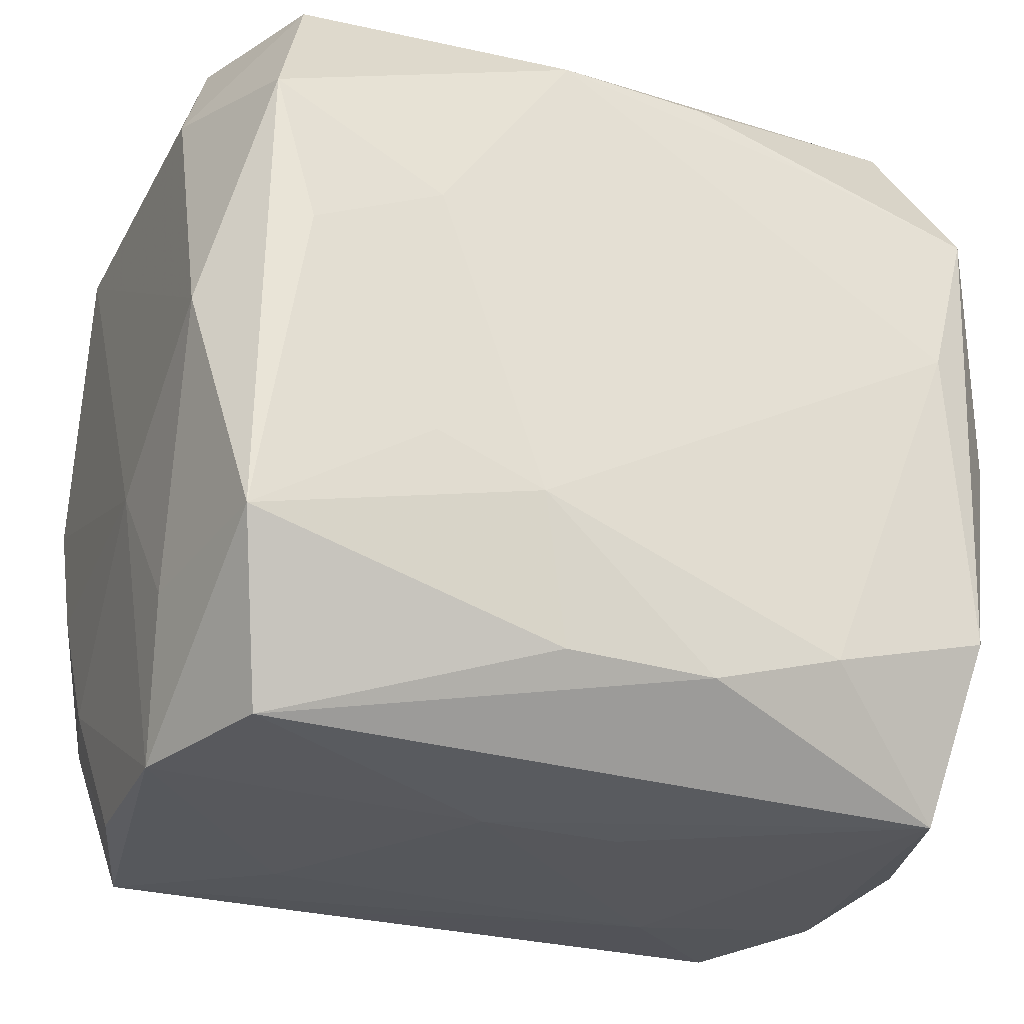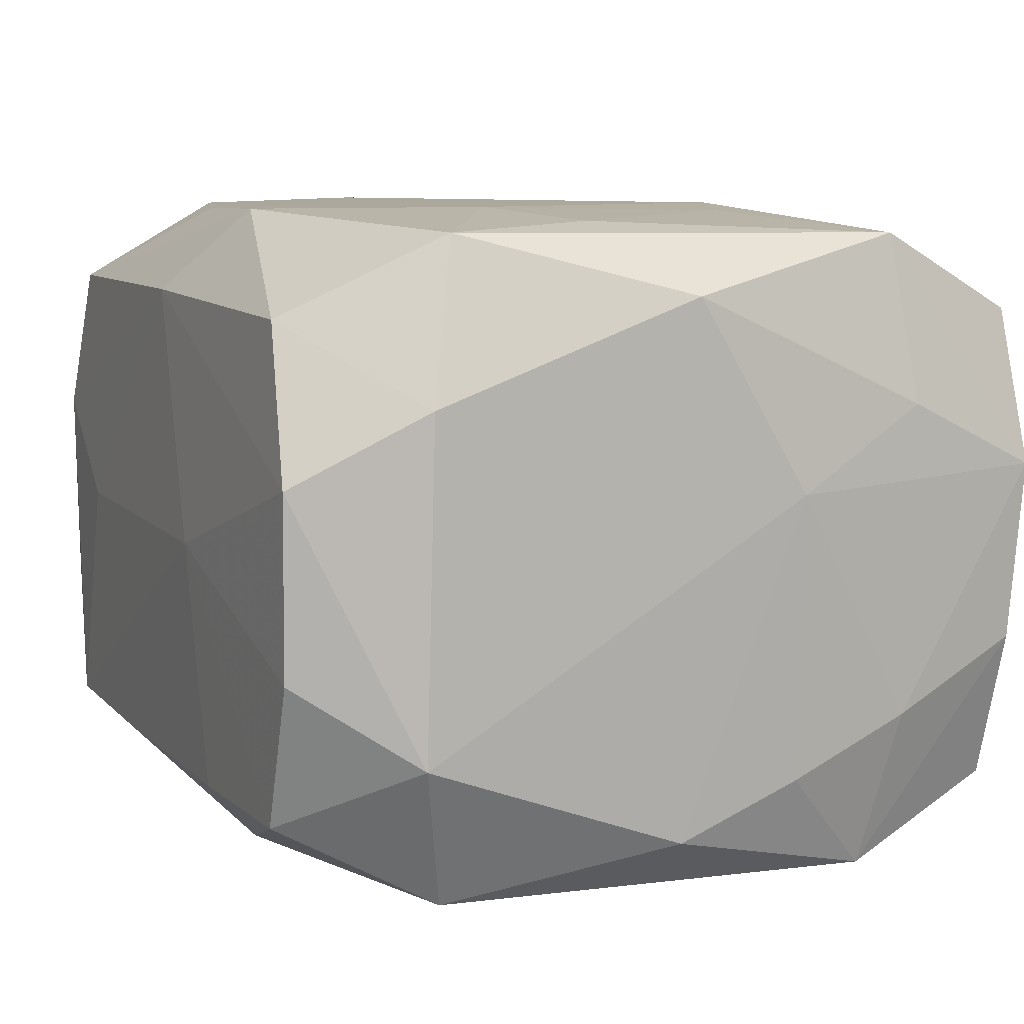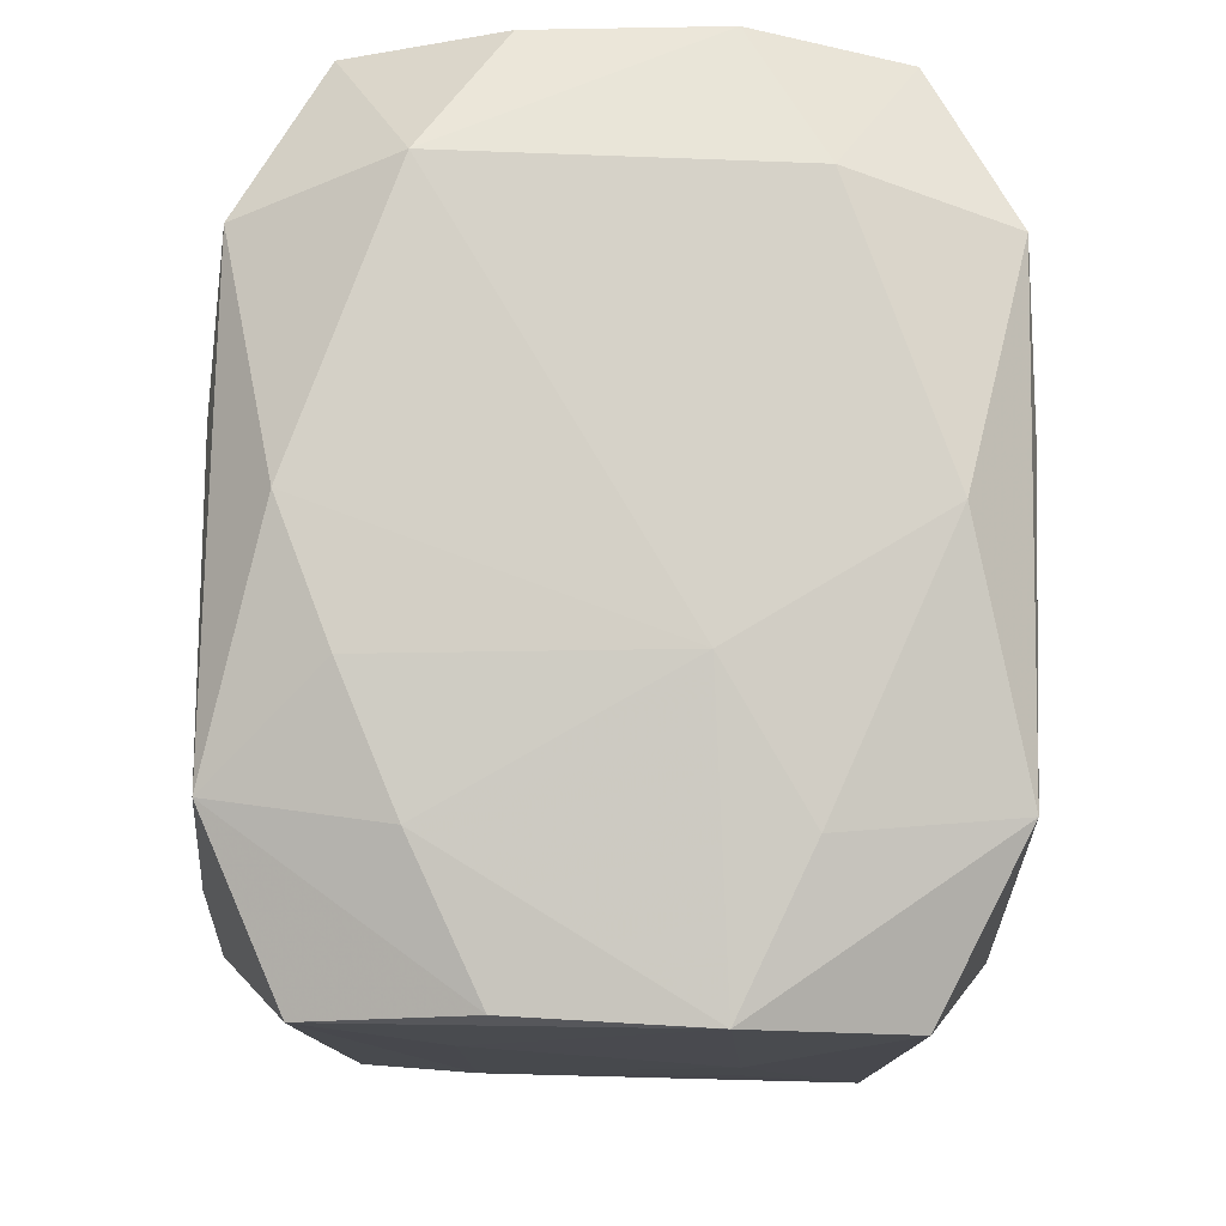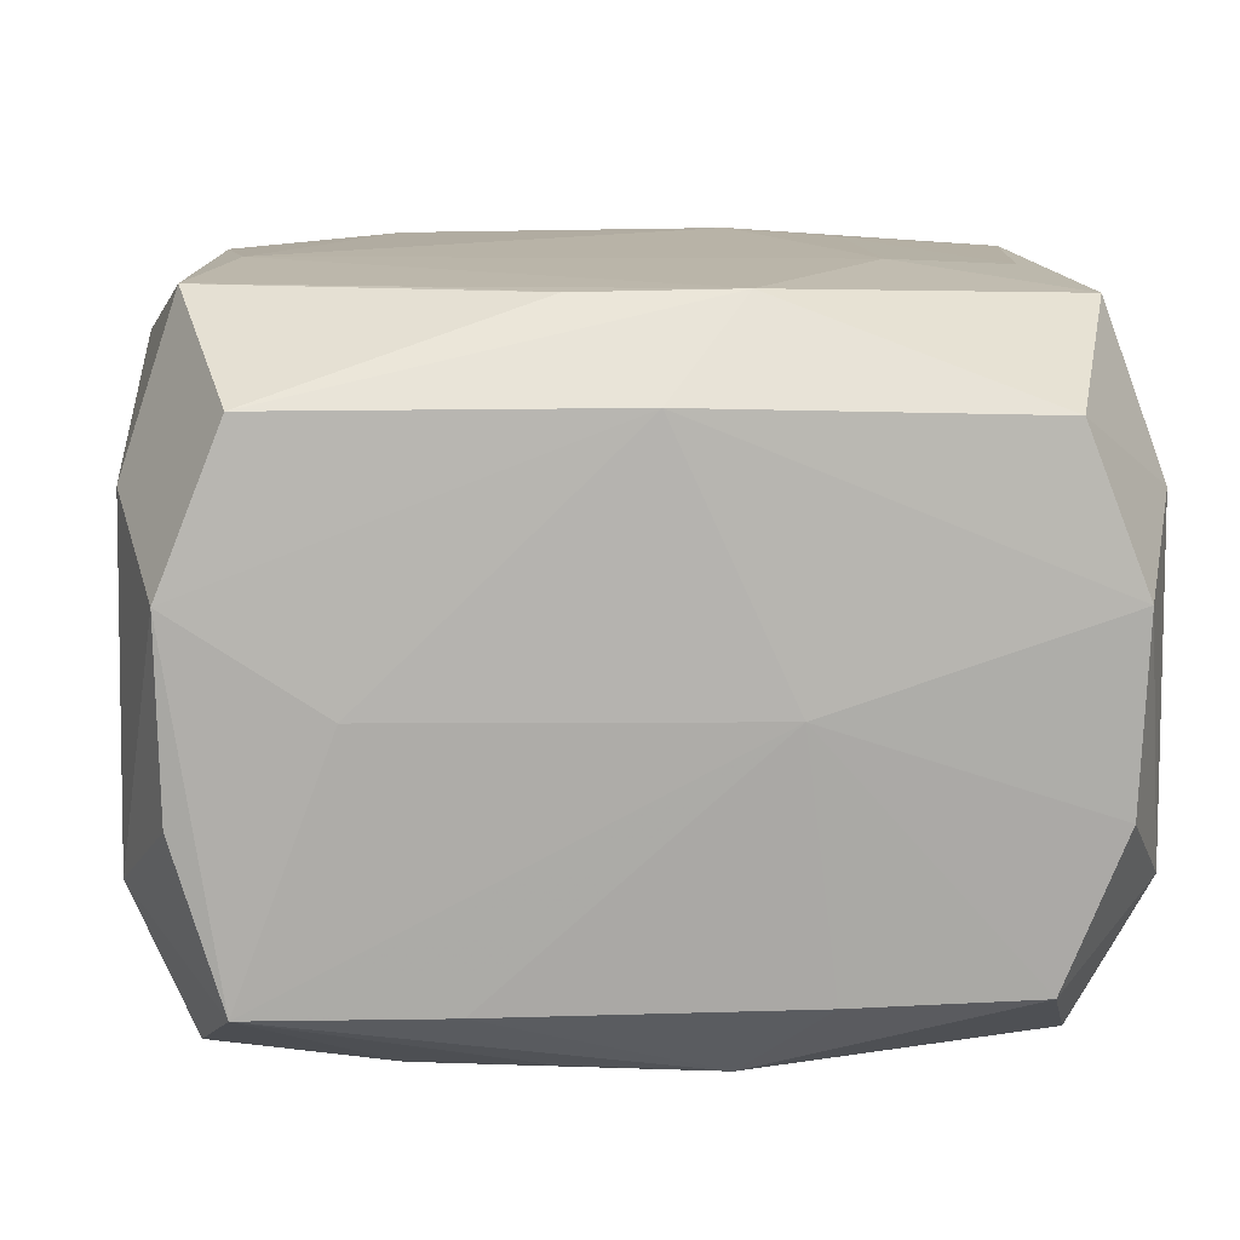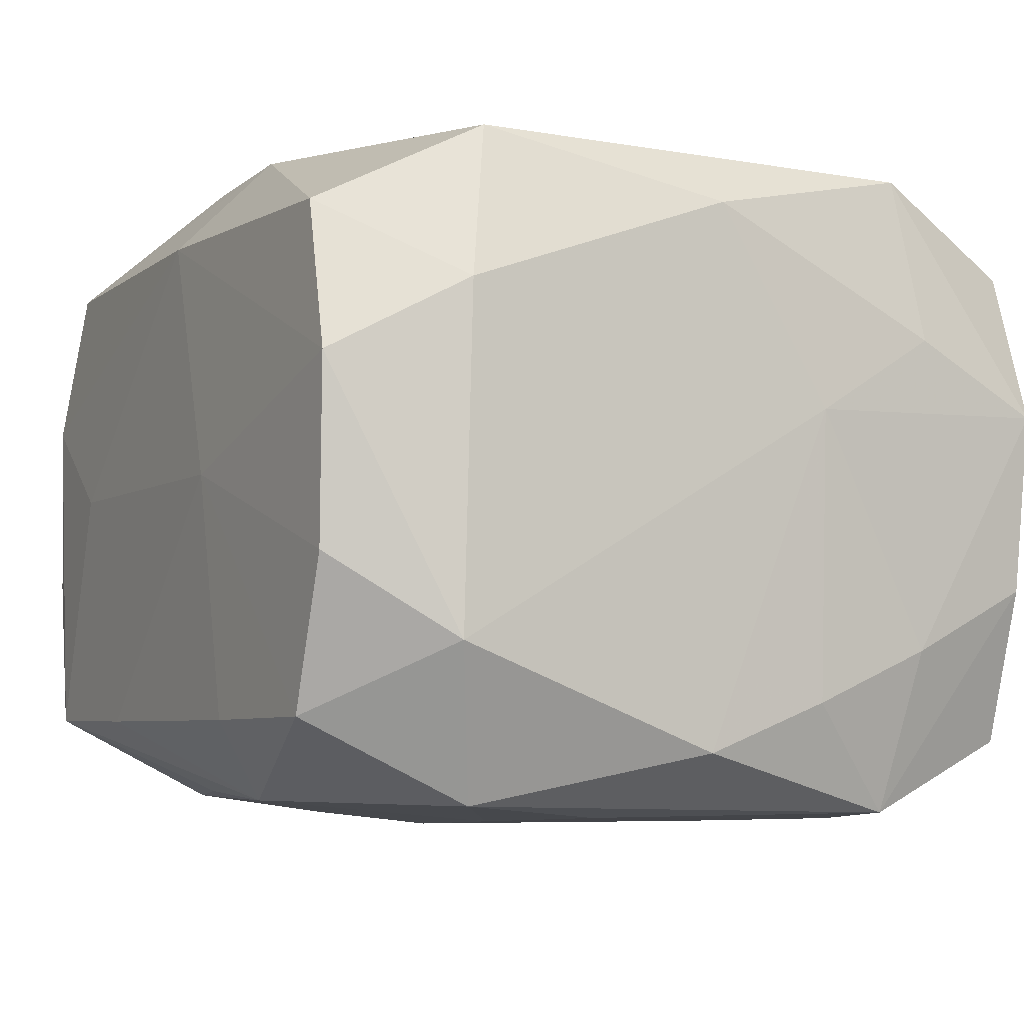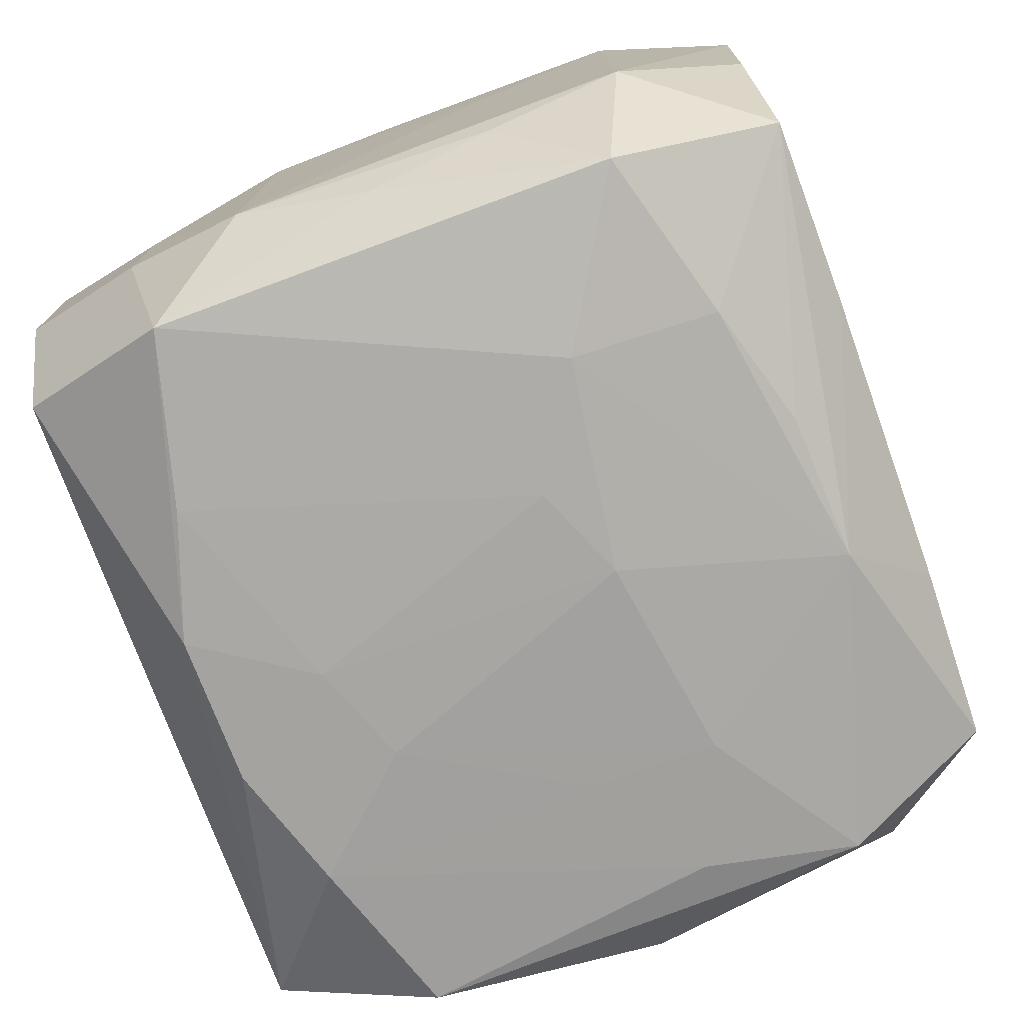
<metadata>
{"format":"obj","ext":"obj","renderer":"f3d","projection":"perspective","resolution":1024,"background":"white","views":[{"elev":-29.1,"azim":-23.1,"up":"+Y"},{"elev":8.5,"azim":-113.7,"up":"+Z"},{"elev":-11.7,"azim":-90.8,"up":"+Y"},{"elev":12.8,"azim":176.2,"up":"+Z"},{"elev":-5.5,"azim":-117.5,"up":"+Z"},{"elev":-74.1,"azim":110.5,"up":"+Z"}]}
</metadata>
<code>
v -0.02651 0.01585 0.02227
v -0.005517 -0.02252 0.02185
v 0.03024 0.01883 -0.01087
v -0.02684 0.02742 -0.006117
v 0.0001895 -0.01406 -0.02391
v -0.03016 0.01841 0.01135
v -0.0142 0.000515 -0.02358
v 0.01738 0.02817 0.0006667
v -0.01425 0.009464 -0.02351
v -0.02372 0.005 0.02283
v 0.02687 -0.02752 0.005997
v -0.01024 0.02766 -0.01655
v -0.02587 -0.01557 -0.02294
v -0.02682 -0.01667 0.02186
v 0.004908 0.02216 0.02323
v -0.02772 -0.02787 0.005426
v 0.02378 0.02794 -0.01634
v -0.02273 0.02722 -0.01642
v -0.02356 -0.02727 -0.01801
v 0.01421 0.01975 -0.02215
v -0.02402 -0.02796 0.01624
v -0.004887 0.02262 -0.02212
v 0.01417 -0.02803 -0.008939
v 0.006887 0.004603 -0.02401
v -0.005073 -0.02215 -0.02348
v 0.02934 -0.0003604 0.0186
v 0.004808 -0.02285 0.02228
v 0.01429 -0.01906 -0.02312
v -0.01499 0.00867 0.02359
v 0.02624 0.01649 -0.02167
v 0.02913 -0.01808 -6.559e-05
v -0.01045 -0.02721 -0.01779
v 0.02321 0.004948 0.02359
v 0.02707 -0.02733 -0.006546
v 0.02726 0.02756 0.007114
v -0.02559 0.01647 -0.02214
v 0.02704 0.02742 -0.00548
v 0.02929 0.0003287 -0.01773
v -0.007617 -0.01246 0.02359
v 0.02981 0.0183 0.01209
v 0.02993 0.009247 -0.01453
v -0.02706 -0.02711 -0.007181
v 0.01073 0.02795 -0.01649
v -0.0286 -0.01739 -0.0117
v 0.02349 -0.02822 0.01692
v 0.0002343 0.007369 -0.02412
v 0.01499 0.009583 -0.02359
v -0.006916 -0.01136 -0.02399
v 0.005416 -0.0222 -0.02338
v -0.02951 0.0004505 -0.01877
v 0.02339 -0.02696 -0.01717
v -0.01419 -0.02794 -0.009275
v -0.02732 0.02752 0.006409
v -0.0002363 0.02751 0.01762
v -0.02929 -0.008467 -0.01538
v 0.02306 0.02695 0.01757
v -0.008072 0.02839 0.0003585
v 0.02639 -0.01578 -0.02245
v 0.02941 -0.01795 -0.01128
v -0.0051 -0.02866 0.007213
v 0.005275 0.02223 -0.02164
v -0.01409 -0.0192 -0.0237
v 0.01379 0.01908 0.02328
v 0.01383 -0.02006 0.02272
v -0.005607 0.02246 0.0234
v -0.02894 -0.01784 0.01019
v 0.03072 -0.008947 -0.01528
v 0.02619 0.01595 0.0232
v -0.03023 -0.0002467 0.01805
v 0.004649 -0.02861 0.007315
v 0.02957 -0.009287 0.01512
v -0.0303 0.01911 -0.01171
v -0.0303 -0.008325 0.004542
v -0.02289 0.005808 -0.02309
v 0.03011 0.008242 0.00561
v -0.01499 -0.009402 0.0232
v 0.02547 -0.0164 0.022
v -0.02331 0.02679 0.01685
f 30 17 3
f 60 45 21
f 41 3 67
f 30 3 41
f 11 71 45
f 45 71 77
f 77 64 45
f 50 36 13
f 22 36 18
f 60 21 16
f 37 3 17
f 17 35 37
f 37 35 3
f 3 35 40
f 57 53 54
f 57 18 4
f 4 53 57
f 67 71 31
f 71 11 31
f 59 58 67
f 67 31 59
f 59 31 11
f 34 11 45
f 45 23 34
f 34 23 51
f 34 59 11
f 51 58 34
f 58 59 34
f 68 77 26
f 26 77 71
f 26 40 68
f 71 40 26
f 33 77 68
f 64 77 33
f 19 25 49
f 49 58 51
f 74 13 36
f 13 74 62
f 62 25 19
f 19 13 62
f 20 17 30
f 12 22 18
f 12 18 57
f 52 23 60
f 19 23 52
f 60 16 52
f 52 16 19
f 32 23 19
f 51 23 32
f 19 49 32
f 32 49 51
f 70 45 60
f 60 23 70
f 70 23 45
f 67 58 38
f 38 58 30
f 38 41 67
f 30 41 38
f 30 58 47
f 47 20 30
f 46 22 47
f 22 20 47
f 45 64 27
f 27 21 45
f 64 33 39
f 39 27 64
f 75 40 71
f 75 71 67
f 67 3 75
f 3 40 75
f 35 54 56
f 68 40 56
f 56 40 35
f 56 54 65
f 57 54 8
f 8 54 35
f 8 17 57
f 8 35 17
f 18 36 72
f 72 4 18
f 72 36 50
f 53 4 72
f 78 54 53
f 78 1 65
f 65 54 78
f 14 16 21
f 63 33 68
f 65 33 63
f 9 74 36
f 9 22 46
f 36 22 9
f 48 9 46
f 61 22 17
f 17 20 61
f 61 20 22
f 17 22 43
f 22 12 43
f 57 17 43
f 43 12 57
f 58 49 28
f 19 16 42
f 16 44 42
f 42 13 19
f 42 44 13
f 21 27 2
f 2 14 21
f 27 39 2
f 39 14 2
f 65 1 29
f 29 33 65
f 29 39 33
f 53 72 6
f 6 78 53
f 1 78 6
f 15 56 65
f 65 63 15
f 68 56 15
f 15 63 68
f 7 62 74
f 74 9 7
f 7 48 62
f 9 48 7
f 24 47 58
f 58 28 24
f 46 47 24
f 76 14 39
f 39 29 76
f 69 14 1
f 1 6 69
f 69 6 72
f 5 48 46
f 46 24 5
f 62 48 5
f 5 28 49
f 5 24 28
f 5 49 25
f 25 62 5
f 14 76 10
f 10 76 29
f 1 14 10
f 10 29 1
f 16 14 66
f 14 69 66
f 50 13 55
f 13 44 55
f 73 66 69
f 73 69 72
f 73 72 50
f 73 55 44
f 50 55 73
f 73 44 16
f 16 66 73

</code>
